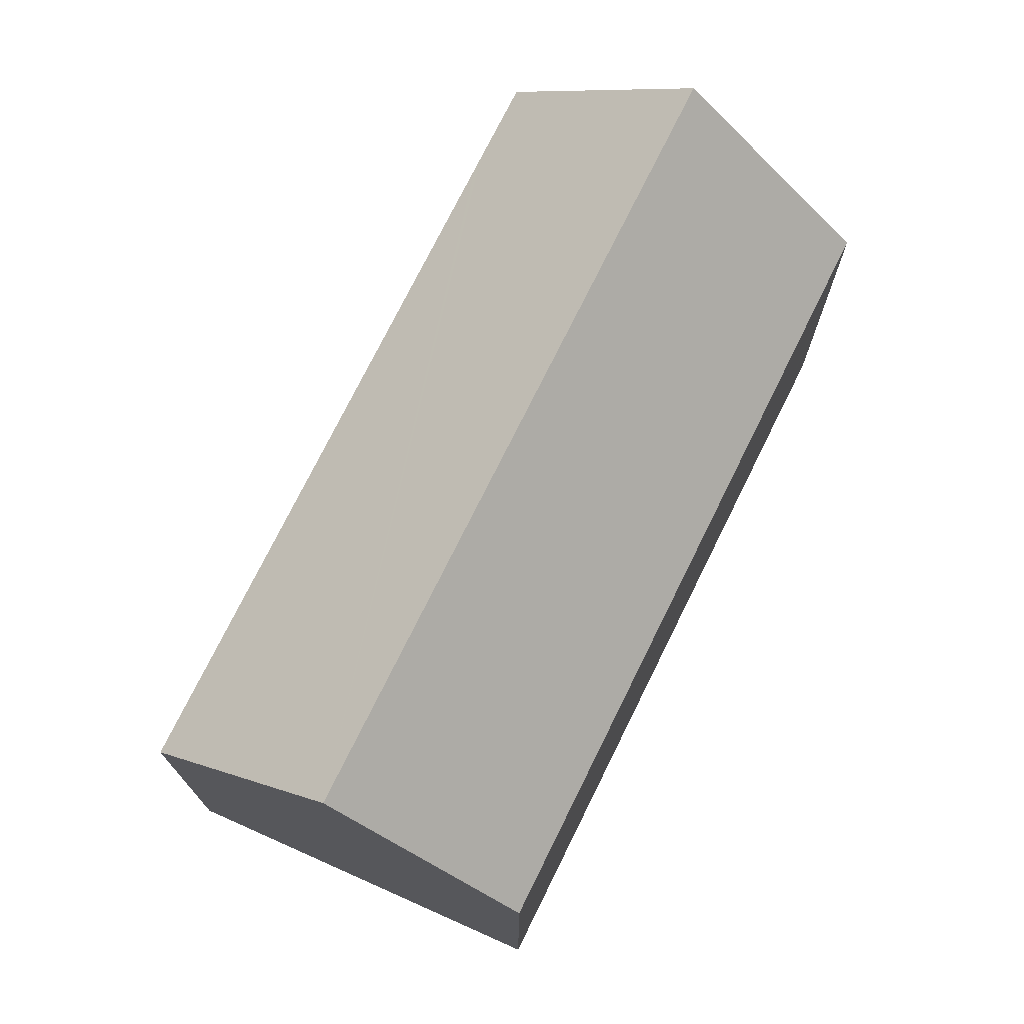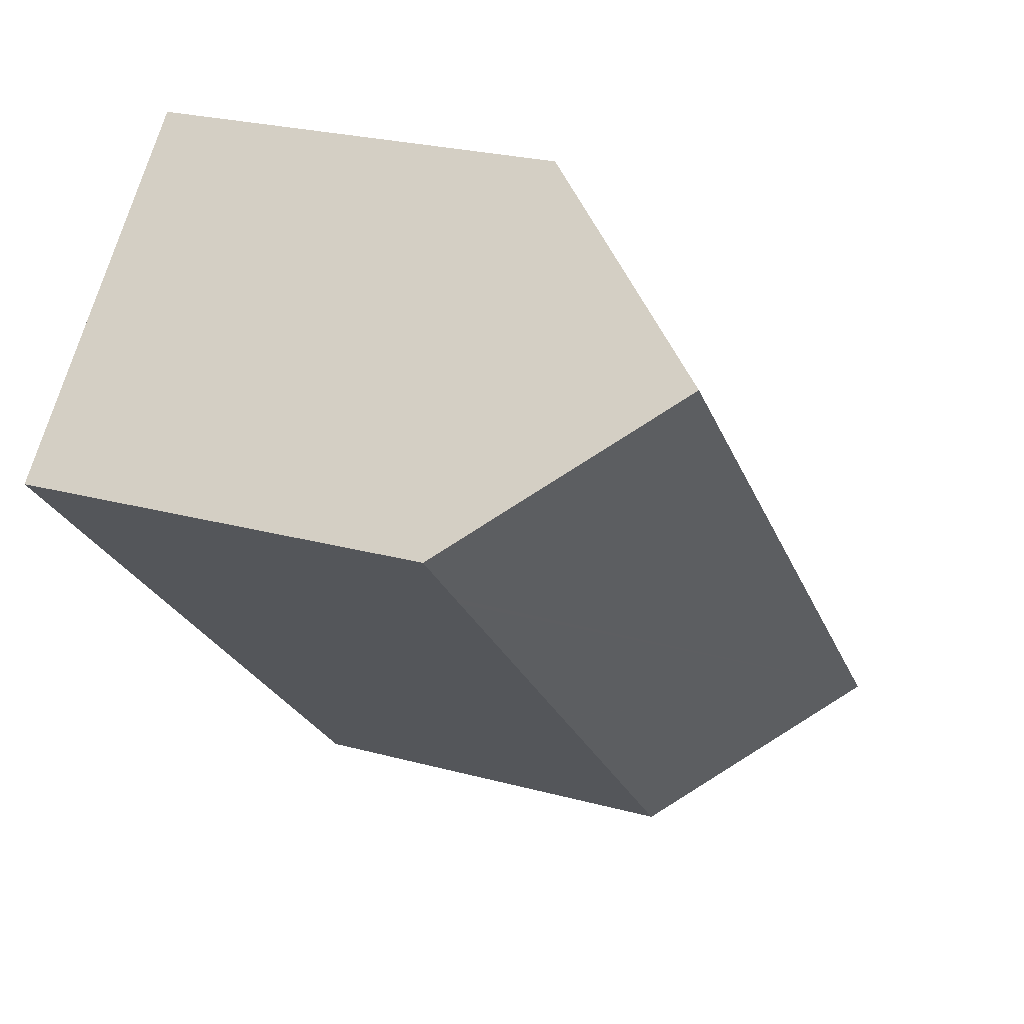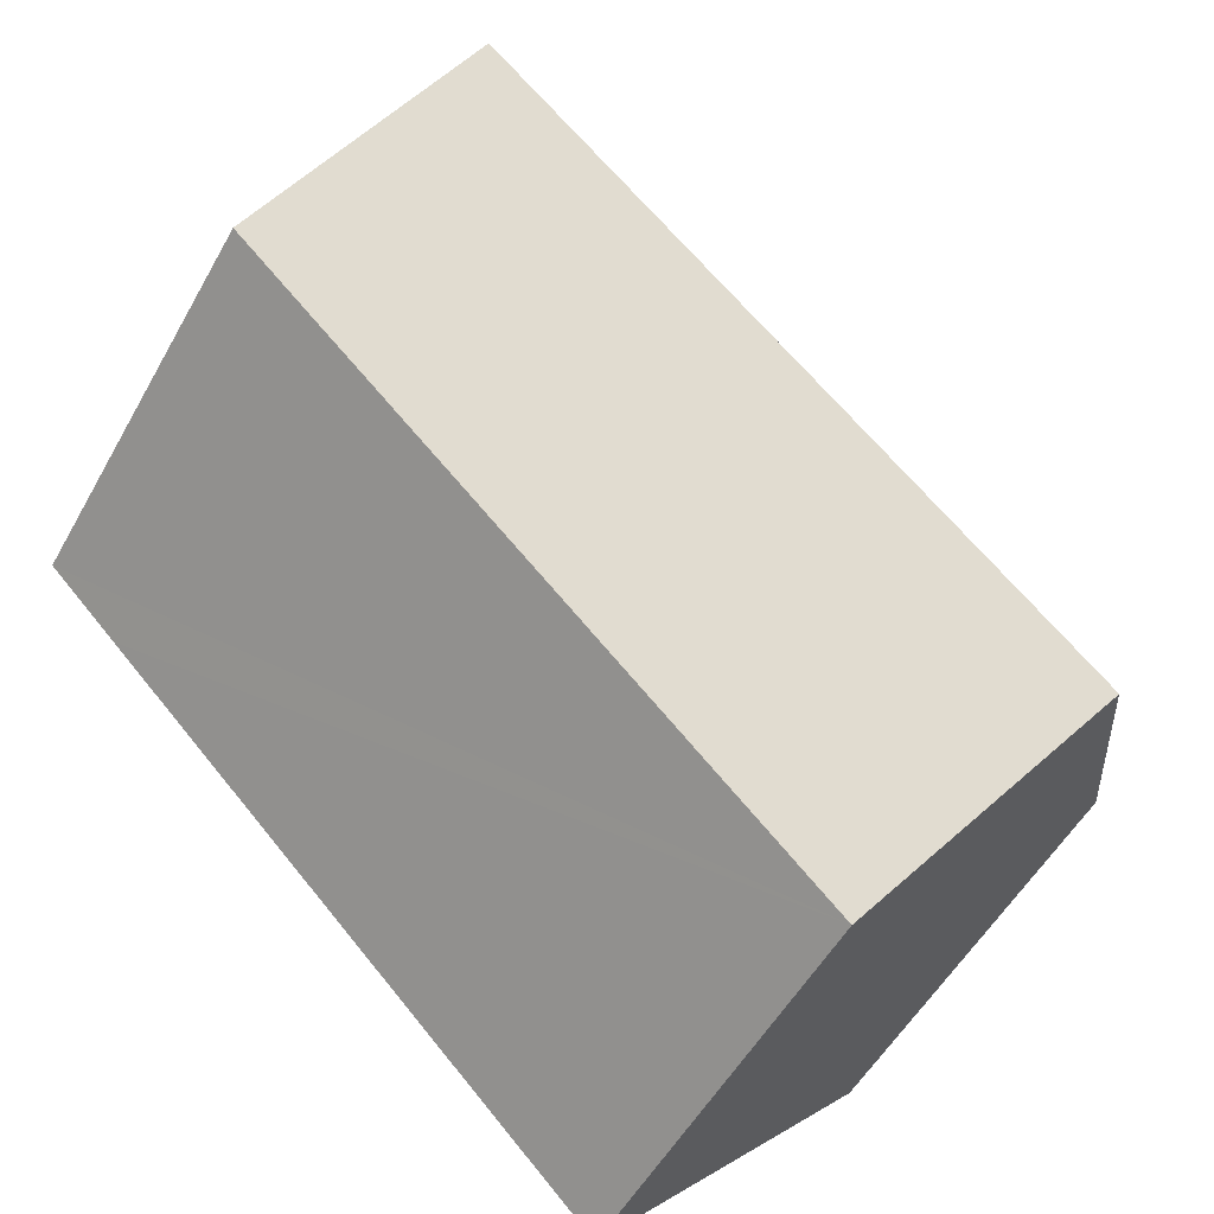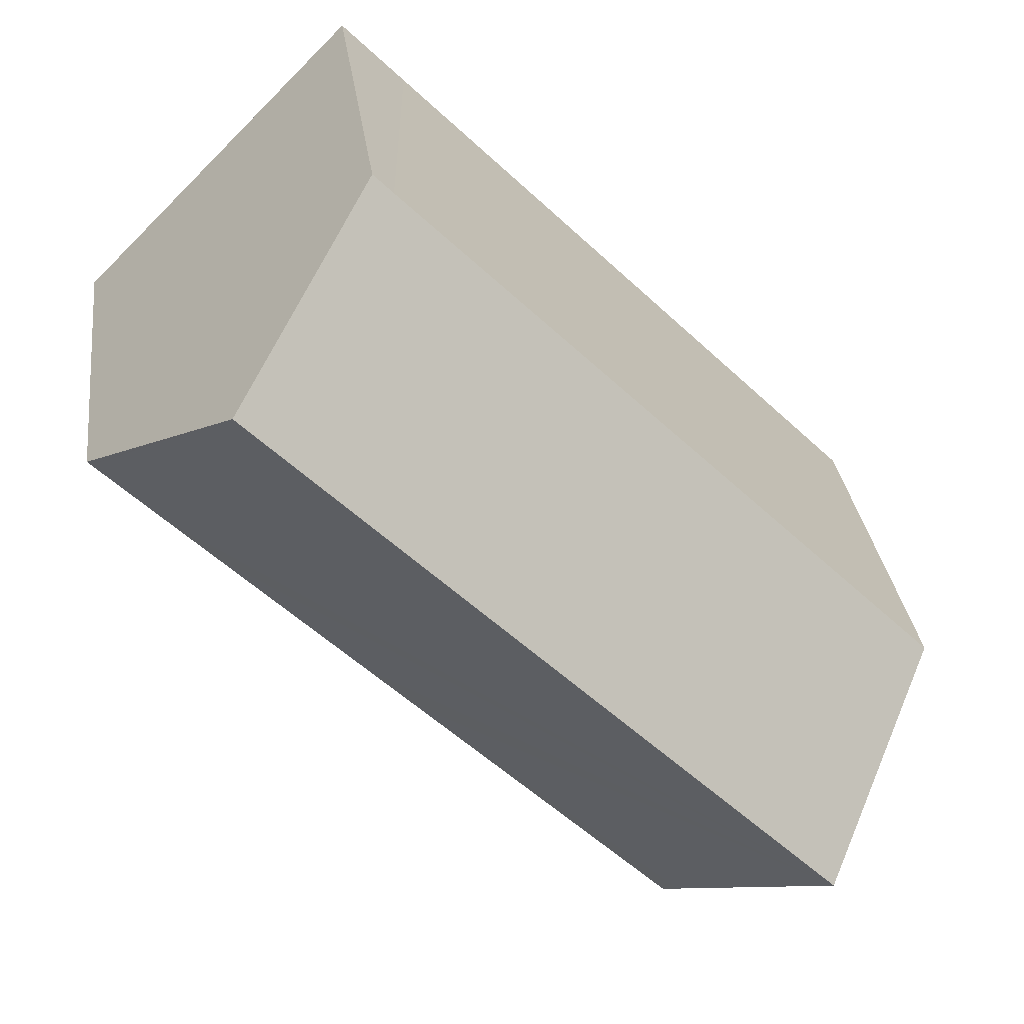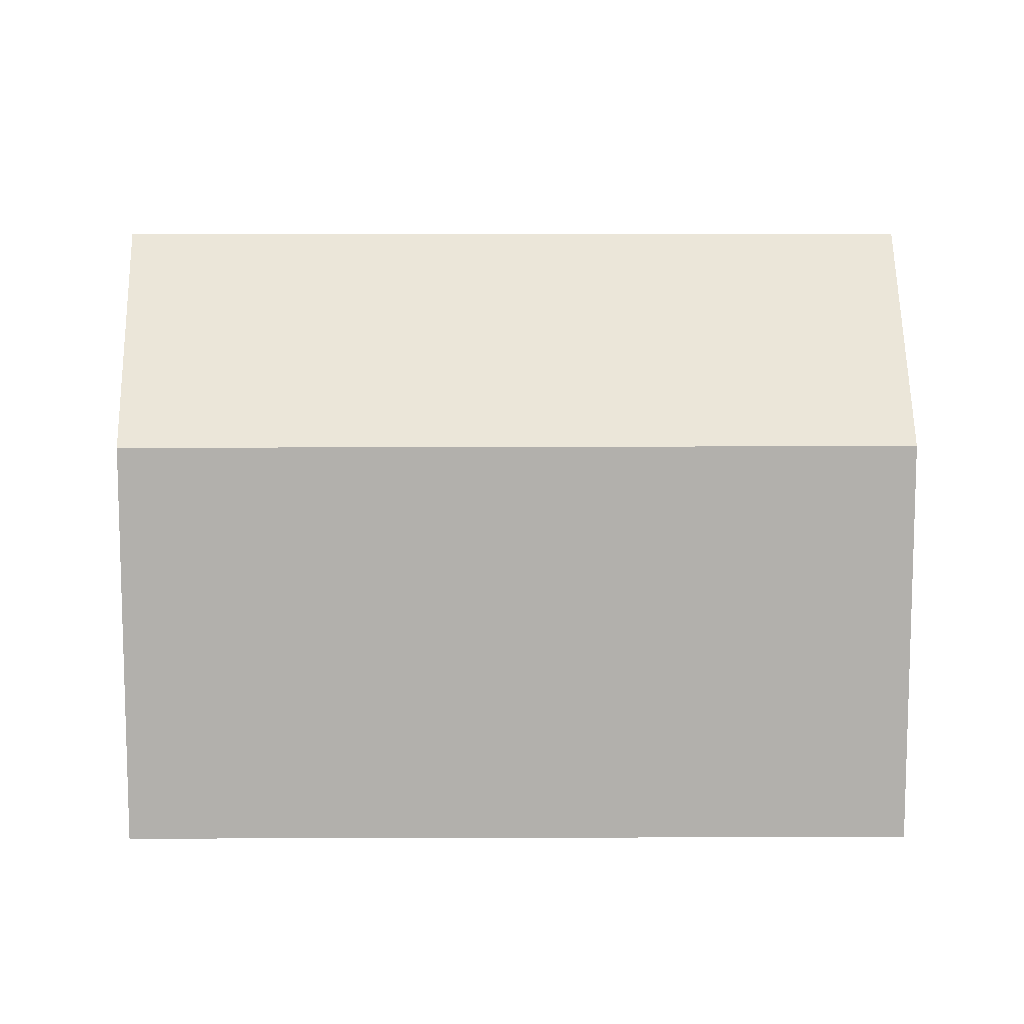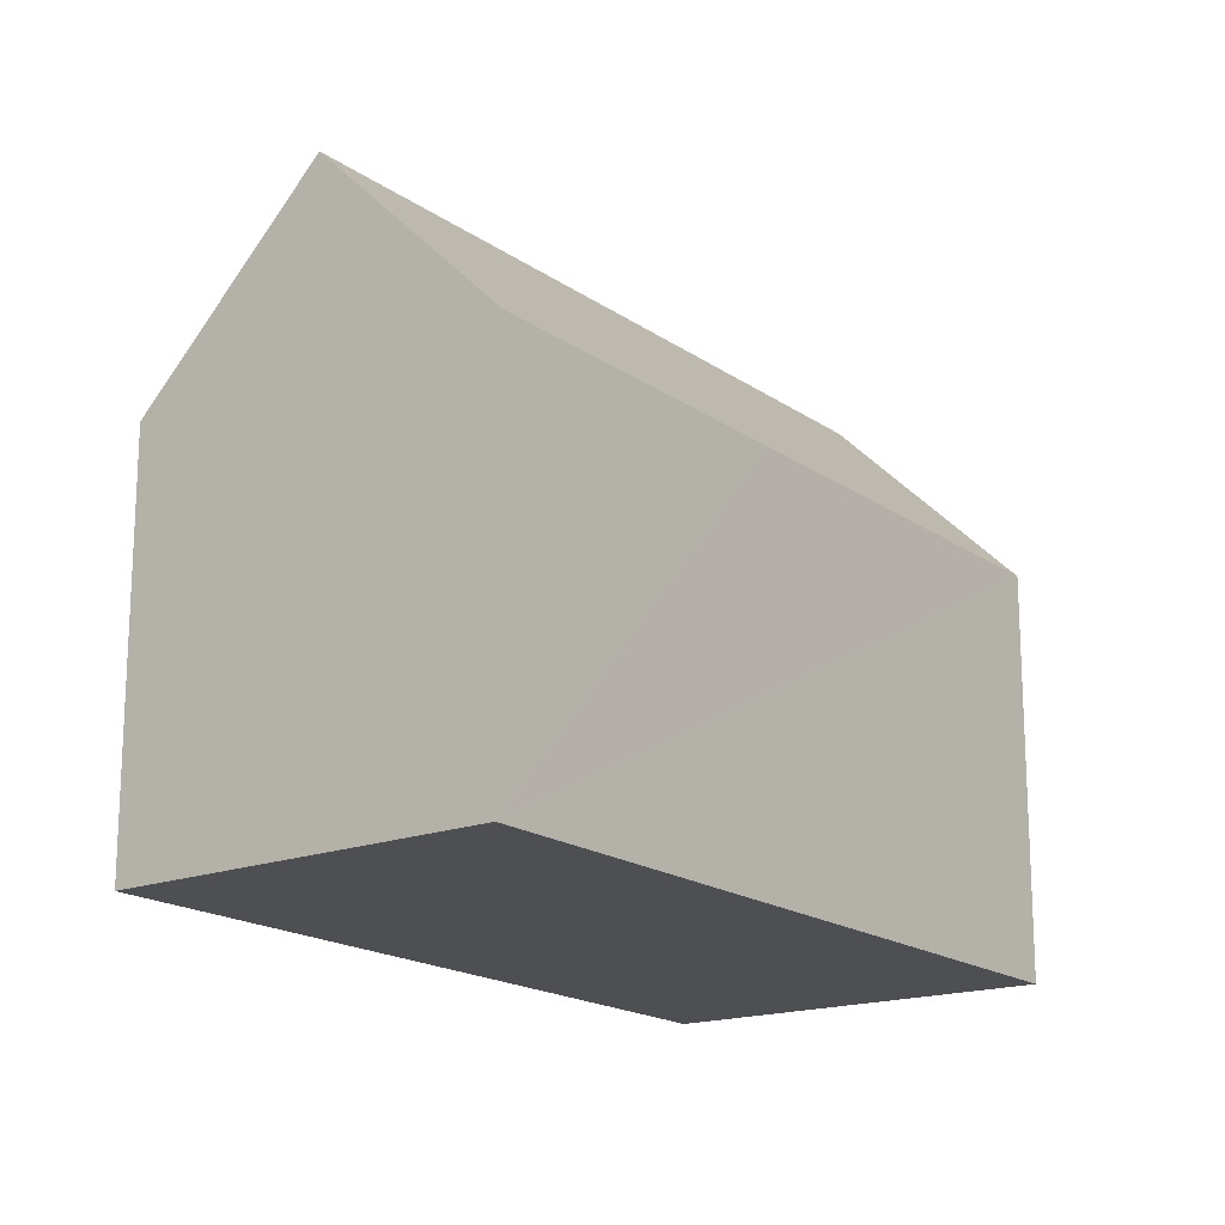
<metadata>
{"format":"obj","ext":"obj","renderer":"f3d","projection":"perspective","resolution":1024,"background":"white","views":[{"elev":74.6,"azim":-108.6,"up":"+Y"},{"elev":24.5,"azim":114.2,"up":"+Z"},{"elev":-53.1,"azim":151.4,"up":"+Z"},{"elev":30.2,"azim":172.8,"up":"+Z"},{"elev":11.2,"azim":-45.3,"up":"+Y"},{"elev":-17.8,"azim":81.8,"up":"+Y"}]}
</metadata>
<code>
v  3.519 15.74 -3.828
v  0 10.63 6.511e-16
v  18.4 15.74 11.03
v  1.855 10.64 1.847
v  13.08 10.65 13.03
v  14.23 10.66 14.17
v  14.73 10.65 14.68
v  21.98 10.64 7.279
v  21.75 11.08 7.683
v  22.07 10.64 7.368
v  20.02 13.49 9.41
v  20.45 10.64 5.74
v  20.2 10.64 5.492
v  19.04 10.64 4.337
v  15.29 10.64 0.59
v  14.04 10.64 -0.655
v  14.02 10.64 -0.675
v  6.703 11.12 -7.291
v  7.031 10.64 -7.648
v  0 0 0
v  1.855 -1.131e-16 1.847
v  13.08 -7.976e-16 13.03
v  14.73 -8.99e-16 14.68
v  14.23 -8.678e-16 14.17
v  21.75 -4.704e-16 7.683
v  22.07 -4.512e-16 7.368
v  18.4 -6.753e-16 11.03
v  20.02 -5.762e-16 9.41
v  15.27 10.64 0.577
v  21.98 -4.457e-16 7.279
v  20.45 -3.515e-16 5.74
v  20.2 -3.363e-16 5.492
v  19.04 -2.656e-16 4.337
v  15.29 -3.613e-17 0.59
v  7.031 4.683e-16 -7.648
v  14.04 4.011e-17 -0.655
v  15.27 -3.533e-17 0.577
v  14.02 4.133e-17 -0.675
v  6.703 4.464e-16 -7.291
v  3.519 2.344e-16 -3.828
g defaultobject
f 1 2 3
f 4 3 2
f 5 3 4
f 6 3 5
f 7 3 6
f 8 9 10
f 9 8 11
f 11 8 3
f 3 8 1
f 1 8 12
f 1 12 13
f 1 13 14
f 1 14 15
f 1 15 16
f 1 16 17
f 1 17 18
f 18 17 19
f 20 4 2
f 4 20 5
f 5 20 21
f 5 21 22
f 5 22 6
f 6 22 7
f 7 22 23
f 23 22 24
f 7 11 3
f 11 7 23
f 11 23 9
f 9 23 10
f 10 23 25
f 10 25 26
f 25 23 27
f 25 27 28
f 26 8 10
f 8 26 12
f 12 26 13
f 13 26 14
f 14 26 15
f 15 26 29
f 29 26 16
f 16 26 17
f 17 26 19
f 19 26 30
f 19 30 31
f 19 31 32
f 19 32 33
f 19 33 34
f 19 34 35
f 35 34 36
f 36 34 37
f 35 36 38
f 18 2 1
f 2 18 19
f 2 19 35
f 2 35 39
f 2 39 20
f 20 39 40
f 25 30 26
f 30 25 31
f 31 25 28
f 31 28 27
f 31 27 32
f 32 27 23
f 32 23 33
f 33 23 34
f 34 23 24
f 34 24 22
f 34 22 21
f 34 21 37
f 37 21 36
f 36 21 38
f 38 21 35
f 35 21 39
f 39 21 40
f 40 21 20

</code>
